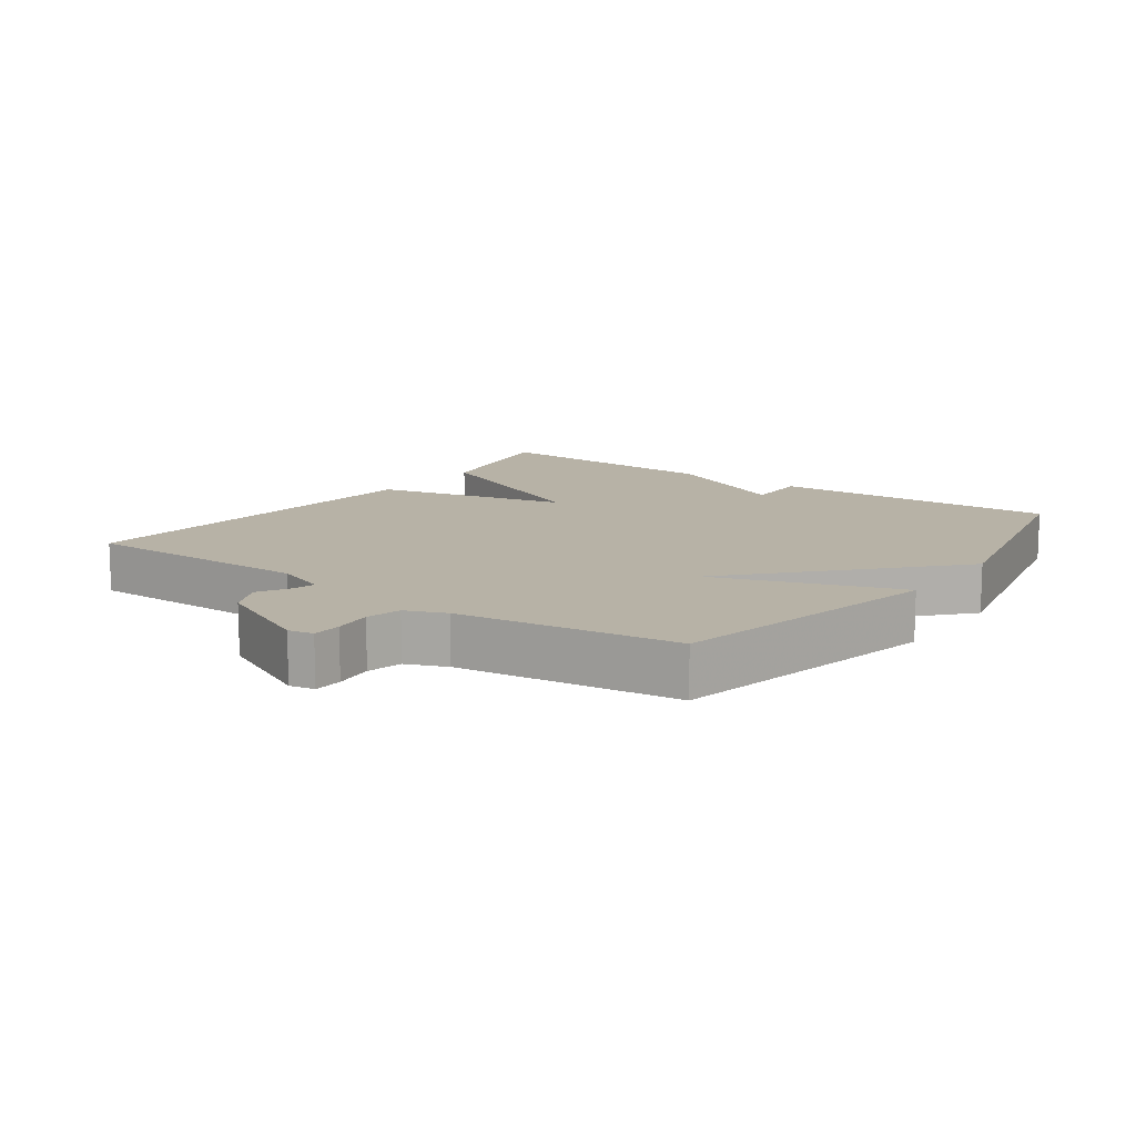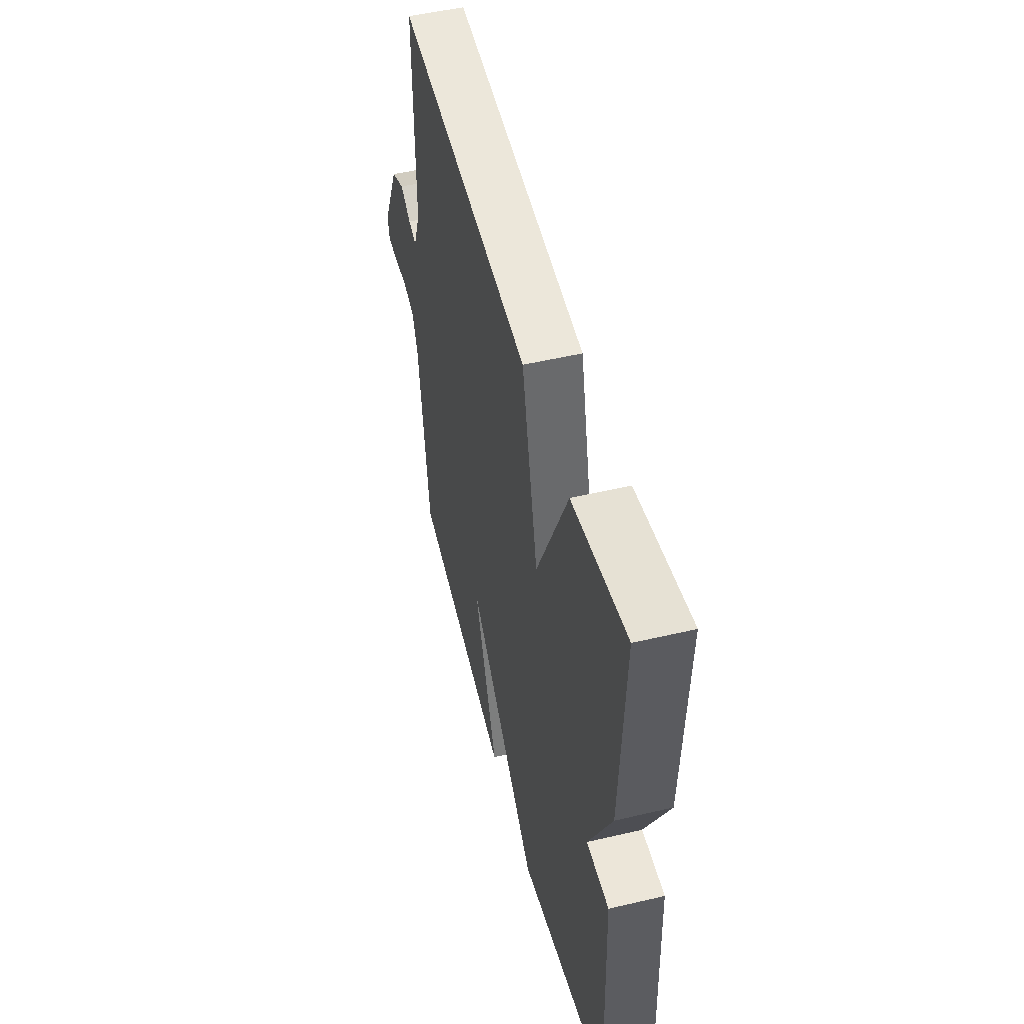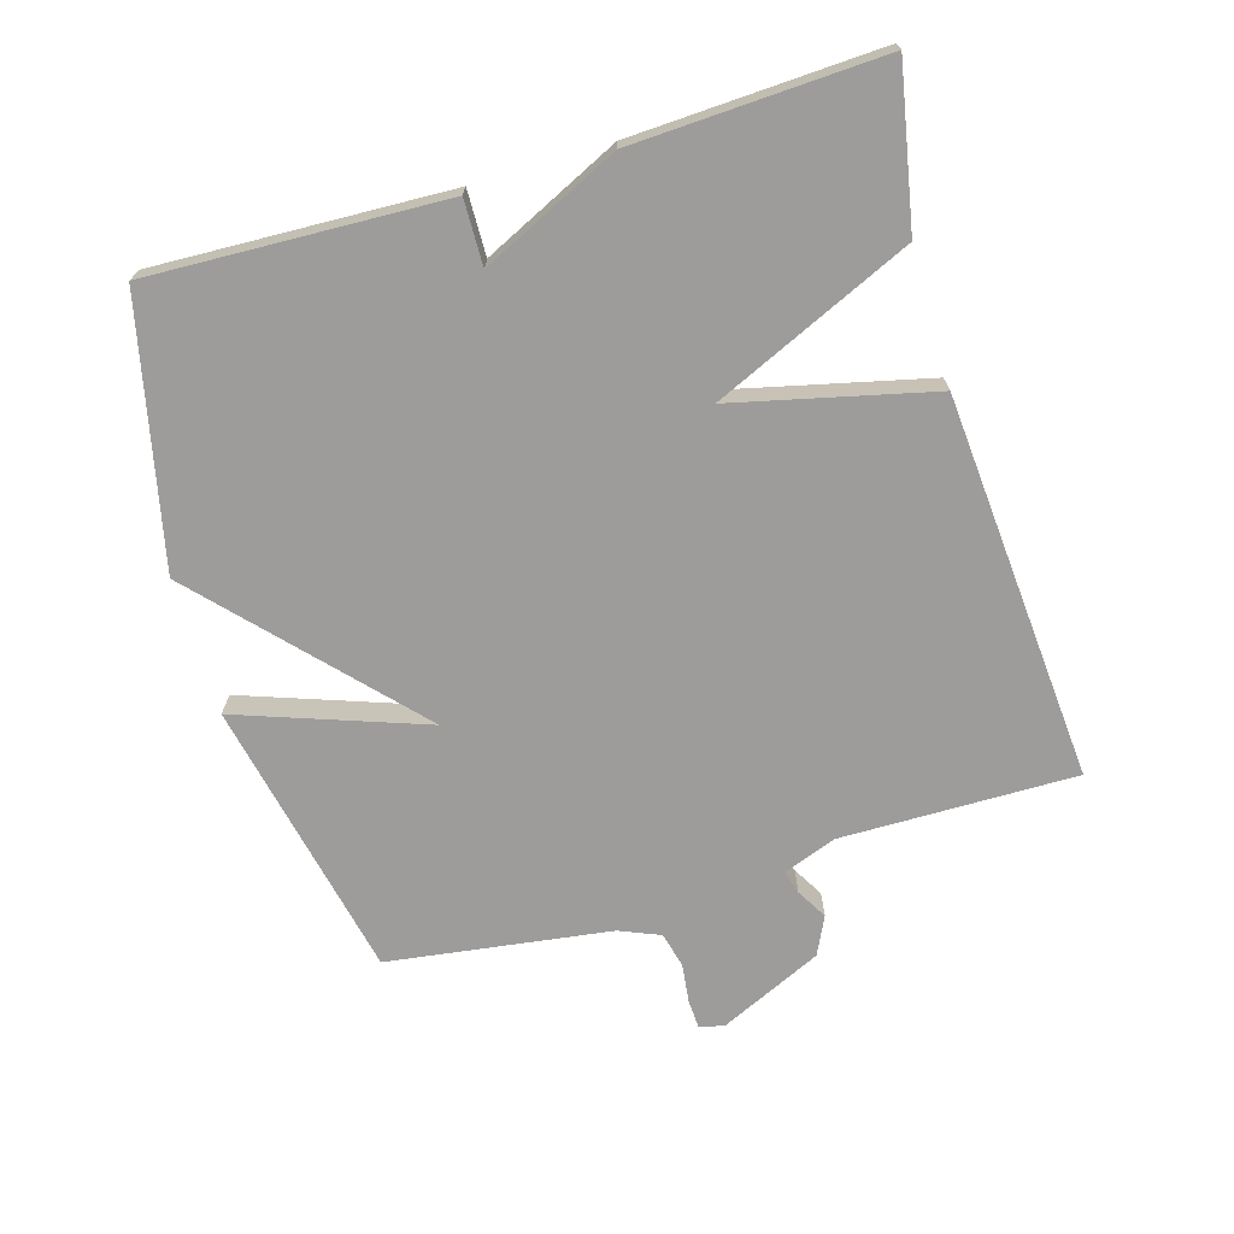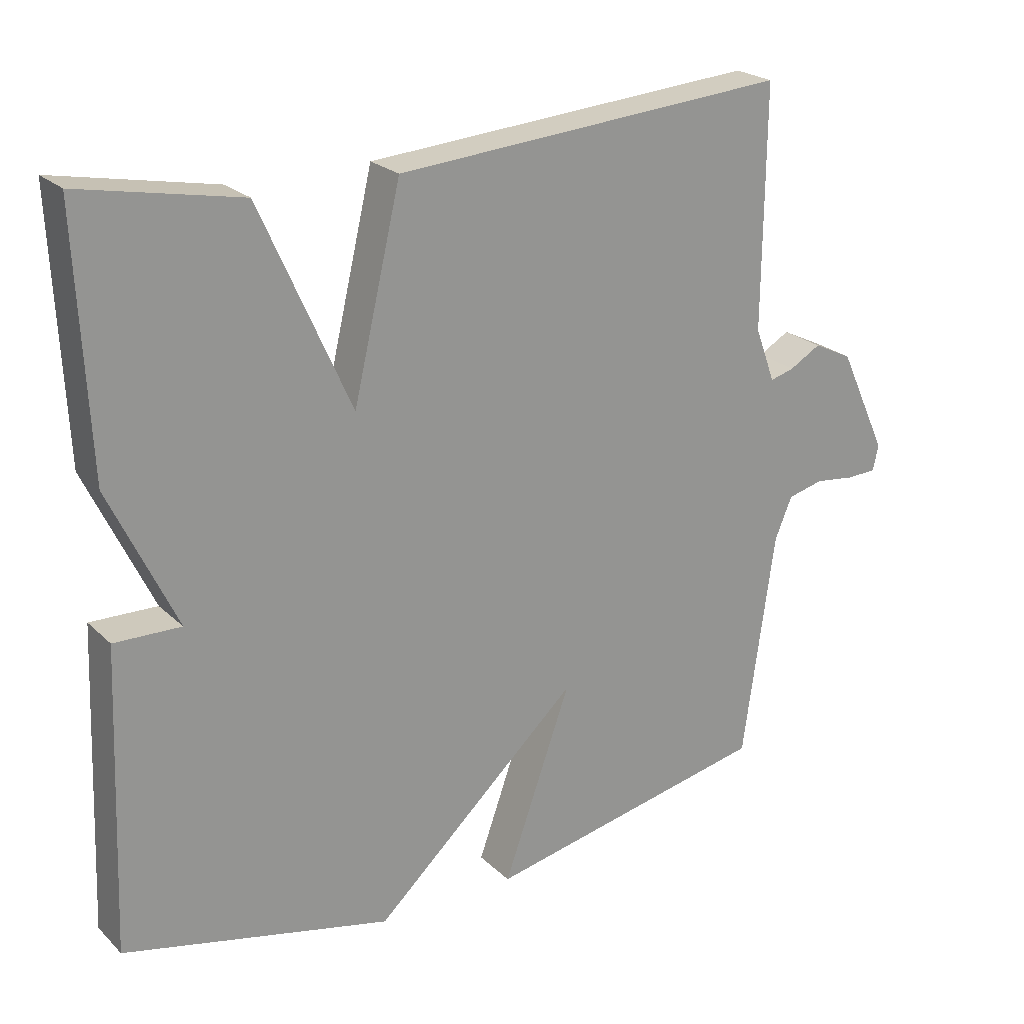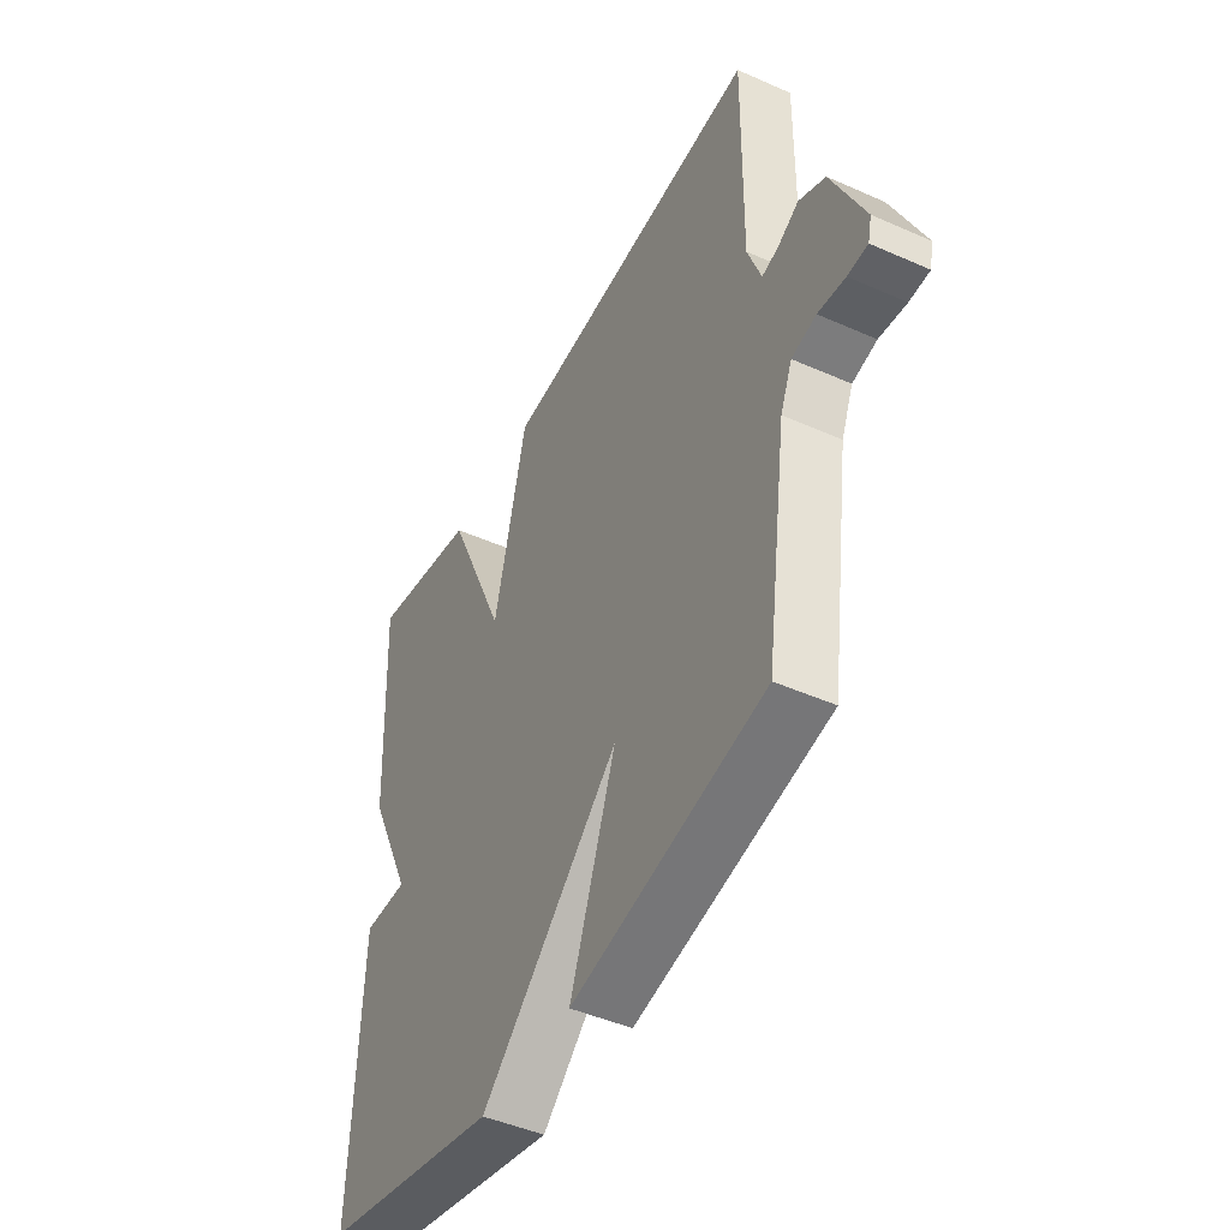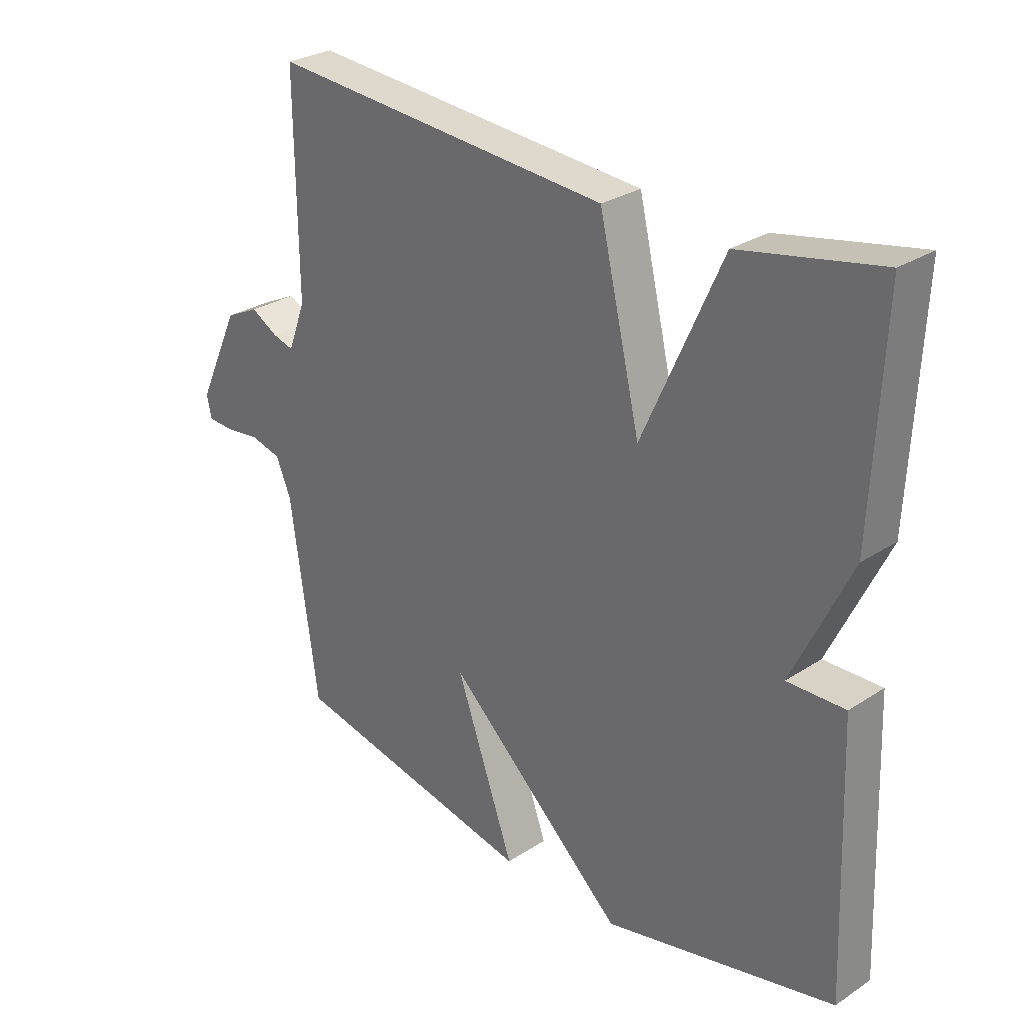
<metadata>
{"format":"obj","ext":"obj","renderer":"f3d","projection":"perspective","resolution":1024,"background":"white","views":[{"elev":12.4,"azim":125.9,"up":"+Y"},{"elev":51.2,"azim":-104.4,"up":"+Z"},{"elev":-70.3,"azim":-73.5,"up":"+Y"},{"elev":22.9,"azim":-32.9,"up":"+Z"},{"elev":-45.9,"azim":63.0,"up":"+Z"},{"elev":28.3,"azim":-134.6,"up":"+Z"}]}
</metadata>
<code>
v -0.5 0.07 0.5
v -0.269 0.07 0.455
v -0.138 0.07 0.163
v -0.069 0.07 0.455
v 0.5 0.07 0.5
v 0.497 0.07 0.153
v 0.526 0.07 0.075
v 0.561 0.07 0.085
v 0.606 0.07 0.111
v 0.662 0.07 0.084
v 0.732 0.07 -0.067
v 0.724 0.07 -0.104
v 0.681 0.07 -0.106
v 0.623 0.07 -0.099
v 0.571 0.07 -0.112
v 0.546 0.07 -0.172
v 0.5 0.07 -0.5
v 0.086 0.07 -0.587
v 0.184 0.07 -0.312
v -0.114 0.07 -0.587
v -0.5 0.07 -0.5
v -0.483 0.07 -0.066
v -0.387 0.07 -0.068
v -0.483 0.07 0.134
v -0.5 0 0.5
v -0.269 0 0.455
v -0.138 0 0.163
v -0.069 0 0.455
v 0.5 0 0.5
v 0.497 0 0.153
v 0.526 0 0.075
v 0.561 0 0.085
v 0.606 0 0.111
v 0.662 0 0.084
v 0.732 0 -0.067
v 0.724 0 -0.104
v 0.681 0 -0.106
v 0.623 0 -0.099
v 0.571 0 -0.112
v 0.546 0 -0.172
v 0.5 0 -0.5
v 0.086 0 -0.587
v 0.184 0 -0.312
v -0.114 0 -0.587
v -0.5 0 -0.5
v -0.483 0 -0.066
v -0.387 0 -0.068
v -0.483 0 0.134
f 1 2 3
f 24 1 3
f 23 24 3
f 21 22 23
f 20 21 23
f 19 20 23
f 19 23 3
f 16 17 18 19
f 19 3 4
f 16 19 4
f 15 16 4
f 14 15 4
f 12 13 14
f 11 12 14
f 10 11 14
f 9 10 14
f 8 9 14
f 7 8 14
f 7 14 4
f 6 7 4
f 4 5 6
f 27 26 25
f 27 25 48
f 27 48 47
f 47 46 45
f 47 45 44
f 47 44 43
f 27 47 43
f 43 42 41 40
f 28 27 43
f 28 43 40
f 28 40 39
f 28 39 38
f 38 37 36
f 38 36 35
f 38 35 34
f 38 34 33
f 38 33 32
f 38 32 31
f 28 38 31
f 28 31 30
f 30 29 28
f 1 25 26 2
f 2 26 27 3
f 3 27 28 4
f 4 28 29 5
f 5 29 30 6
f 6 30 31 7
f 7 31 32 8
f 8 32 33 9
f 9 33 34 10
f 10 34 35 11
f 11 35 36 12
f 12 36 37 13
f 13 37 38 14
f 14 38 39 15
f 15 39 40 16
f 16 40 41 17
f 17 41 42 18
f 18 42 43 19
f 19 43 44 20
f 20 44 45 21
f 21 45 46 22
f 22 46 47 23
f 23 47 48 24
f 24 48 25 1

</code>
